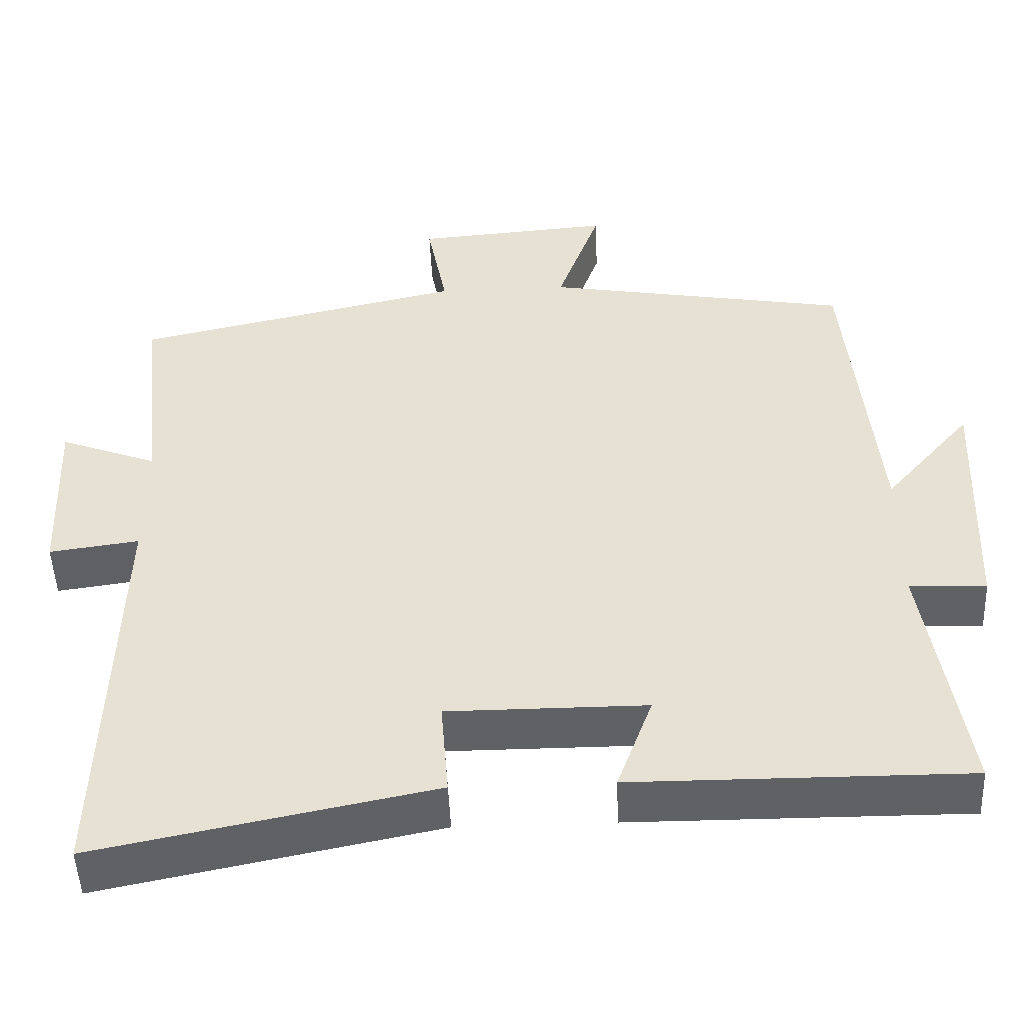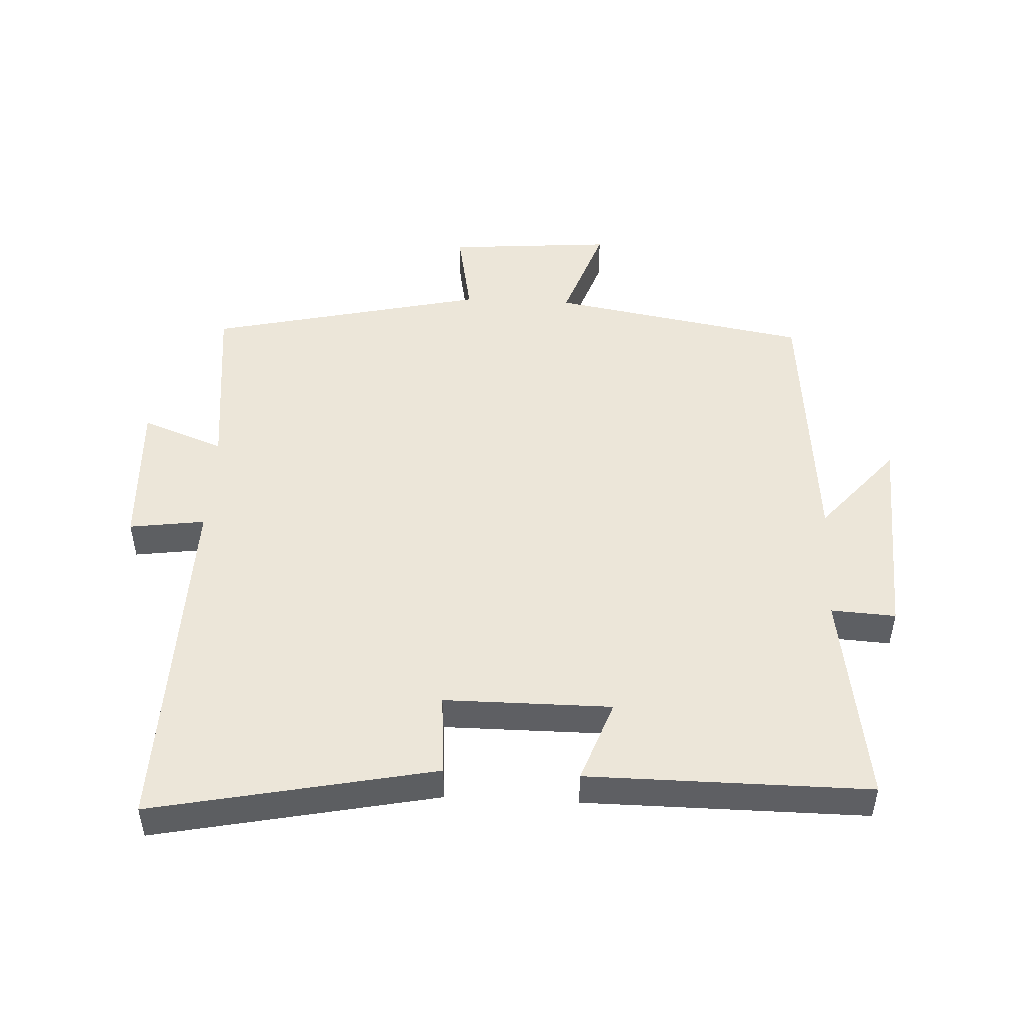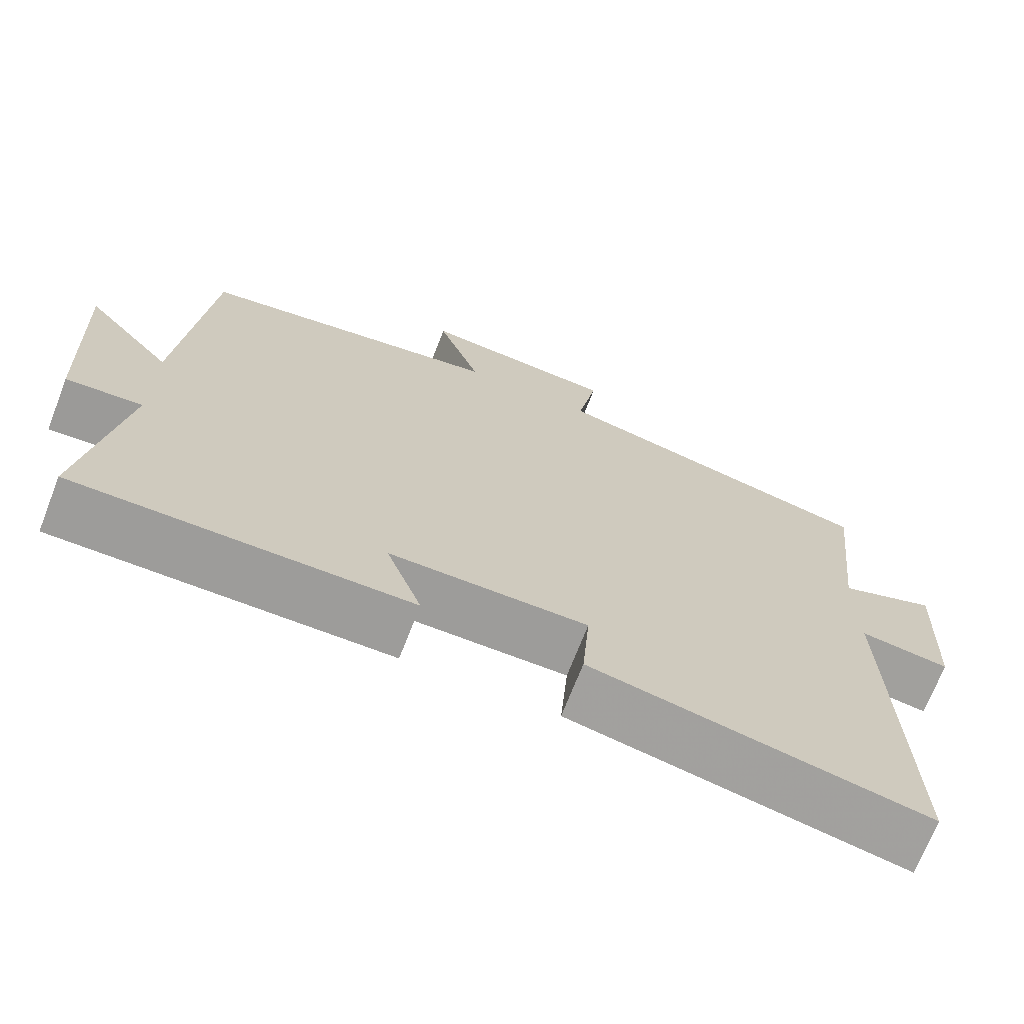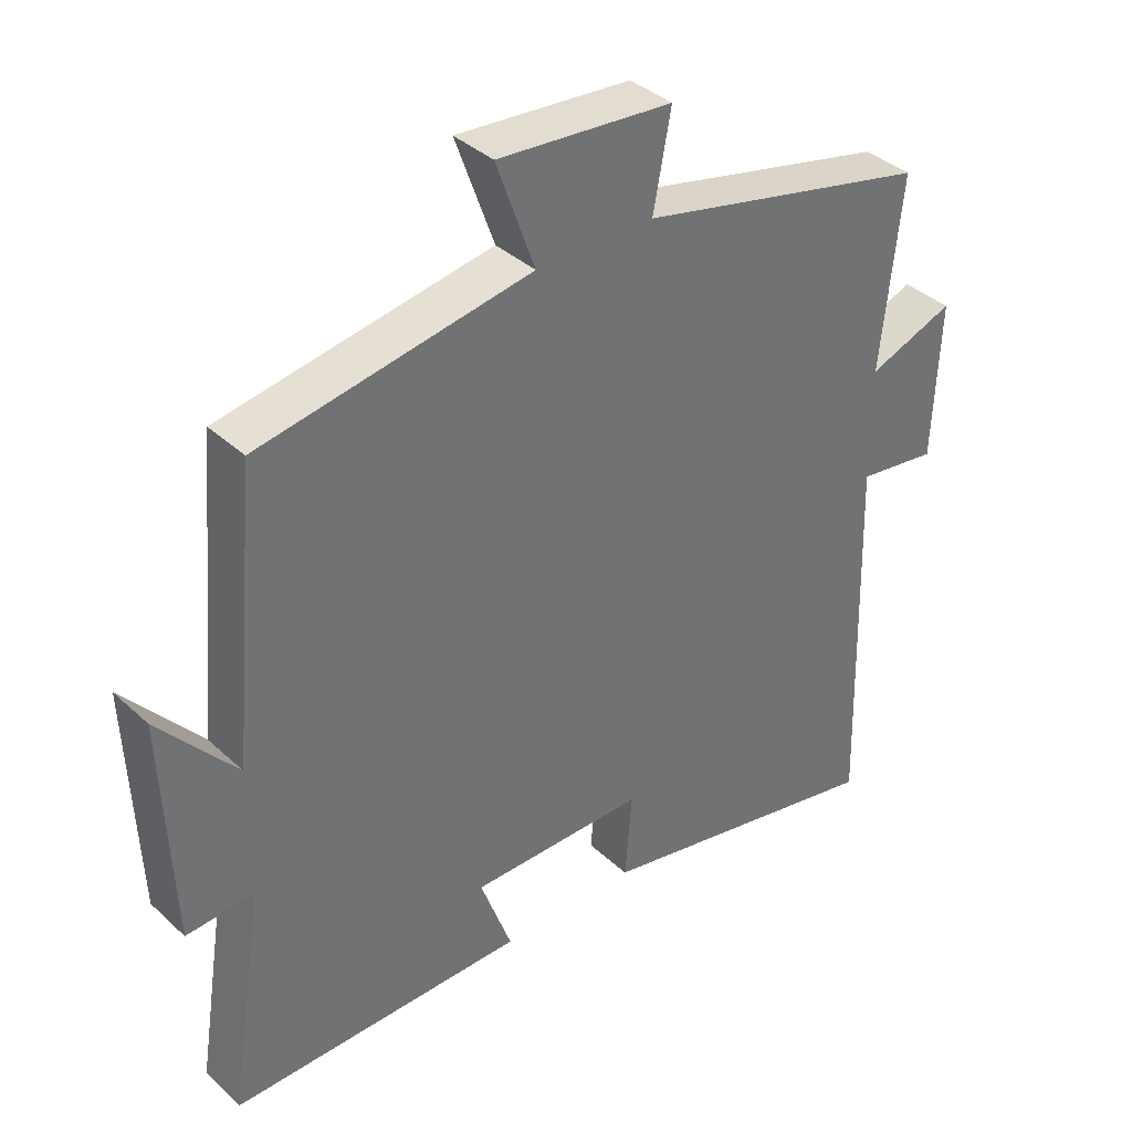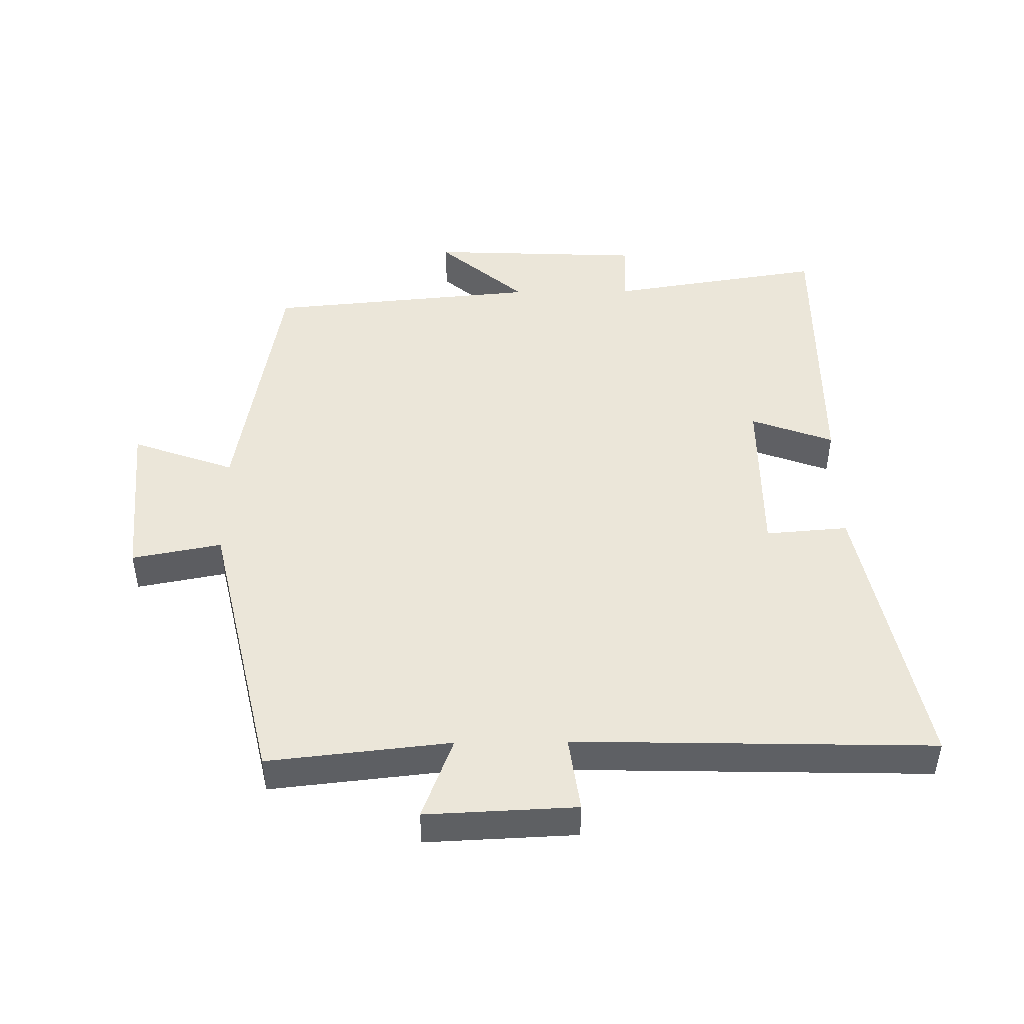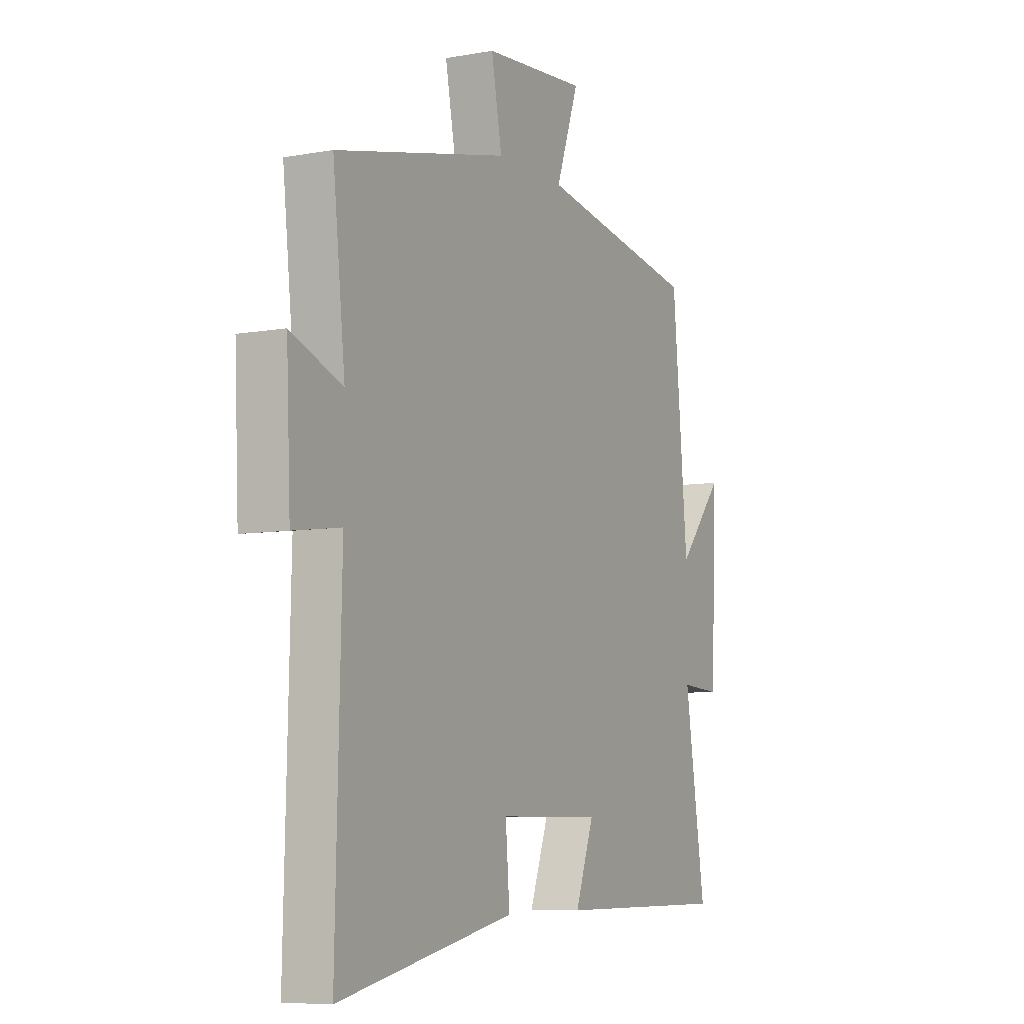
<metadata>
{"format":"obj","ext":"obj","renderer":"f3d","projection":"perspective","resolution":1024,"background":"white","views":[{"elev":-49.2,"azim":-177.6,"up":"+Z"},{"elev":49.0,"azim":-177.2,"up":"+Y"},{"elev":-70.3,"azim":-21.2,"up":"+Z"},{"elev":37.3,"azim":-40.5,"up":"+Z"},{"elev":47.0,"azim":89.3,"up":"+Y"},{"elev":-7.2,"azim":117.5,"up":"+Z"}]}
</metadata>
<code>
v -0.462 0.07 0.431
v -0.067 0.07 0.5
v -0.123 0.07 0.657
v 0.131 0.07 0.637
v 0.105 0.07 0.5
v 0.53 0.07 0.404
v 0.5 0.07 0.125
v 0.626 0.07 0.173
v 0.616 0.07 -0.057
v 0.5 0.07 -0.041
v 0.514 0.07 -0.588
v 0.081 0.07 -0.5
v 0.091 0.07 -0.374
v -0.165 0.07 -0.374
v -0.119 0.07 -0.5
v -0.551 0.07 -0.502
v -0.5 0.07 -0.174
v -0.599 0.07 -0.18
v -0.613 0.07 0.148
v -0.5 0.07 0.016
v -0.462 0 0.431
v -0.067 0 0.5
v -0.123 0 0.657
v 0.131 0 0.637
v 0.105 0 0.5
v 0.53 0 0.404
v 0.5 0 0.125
v 0.626 0 0.173
v 0.616 0 -0.057
v 0.5 0 -0.041
v 0.514 0 -0.588
v 0.081 0 -0.5
v 0.091 0 -0.374
v -0.165 0 -0.374
v -0.119 0 -0.5
v -0.551 0 -0.502
v -0.5 0 -0.174
v -0.599 0 -0.18
v -0.613 0 0.148
v -0.5 0 0.016
f 17 18 19 20
f 17 20 1 2
f 14 15 16 17
f 13 14 17 2
f 10 11 12 13
f 10 13 2
f 7 8 9 10
f 7 10 2 3
f 5 6 7
f 5 7 3
f 3 4 5
f 40 39 38 37
f 22 21 40 37
f 37 36 35 34
f 22 37 34 33
f 33 32 31 30
f 22 33 30
f 30 29 28 27
f 23 22 30 27
f 27 26 25
f 23 27 25
f 25 24 23
f 1 21 22 2
f 2 22 23 3
f 3 23 24 4
f 4 24 25 5
f 5 25 26 6
f 6 26 27 7
f 7 27 28 8
f 8 28 29 9
f 9 29 30 10
f 10 30 31 11
f 11 31 32 12
f 12 32 33 13
f 13 33 34 14
f 14 34 35 15
f 15 35 36 16
f 16 36 37 17
f 17 37 38 18
f 18 38 39 19
f 19 39 40 20
f 20 40 21 1

</code>
